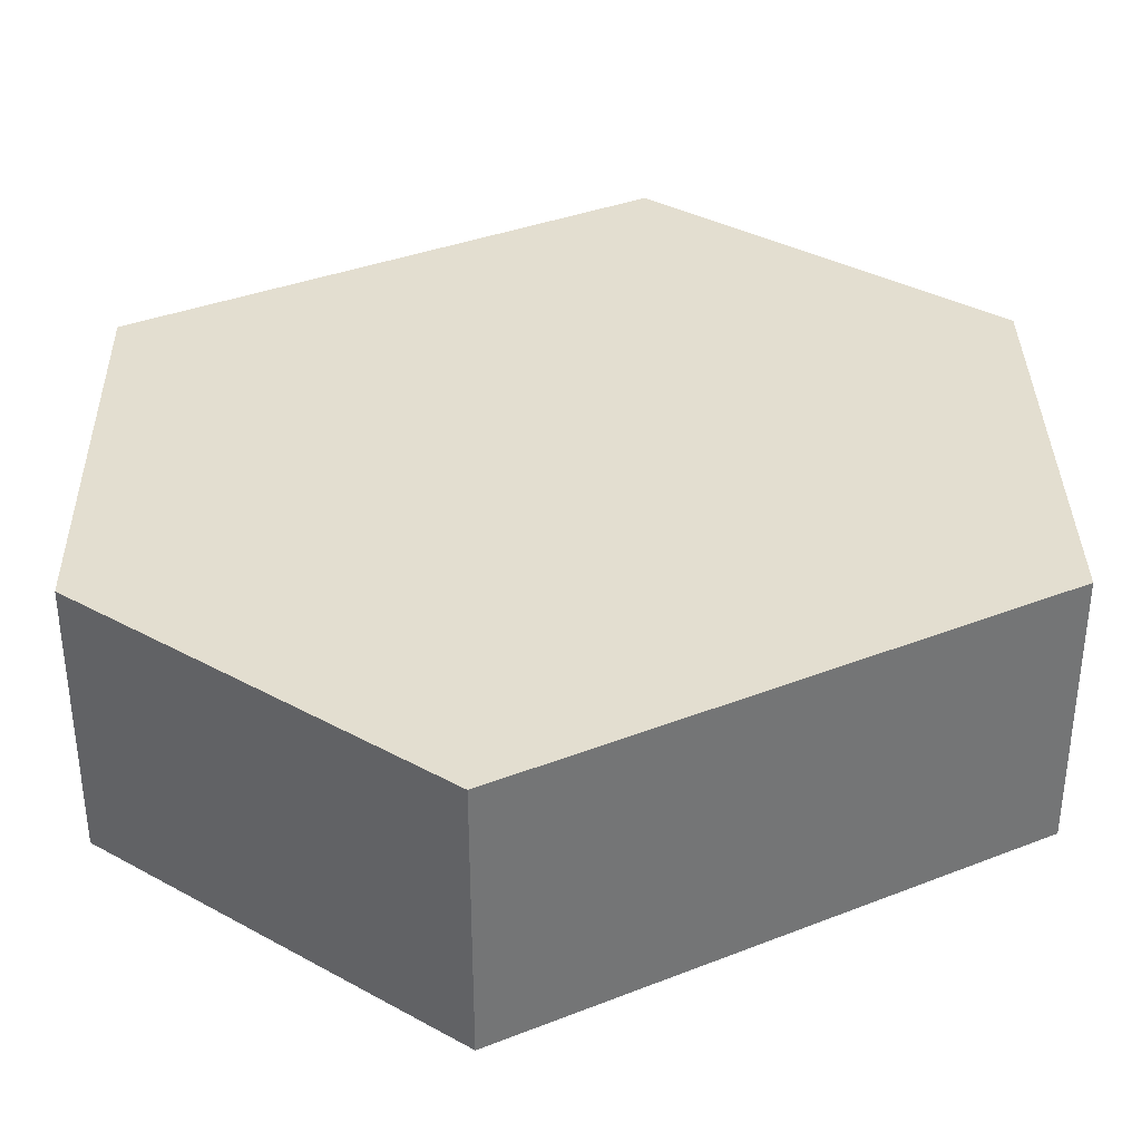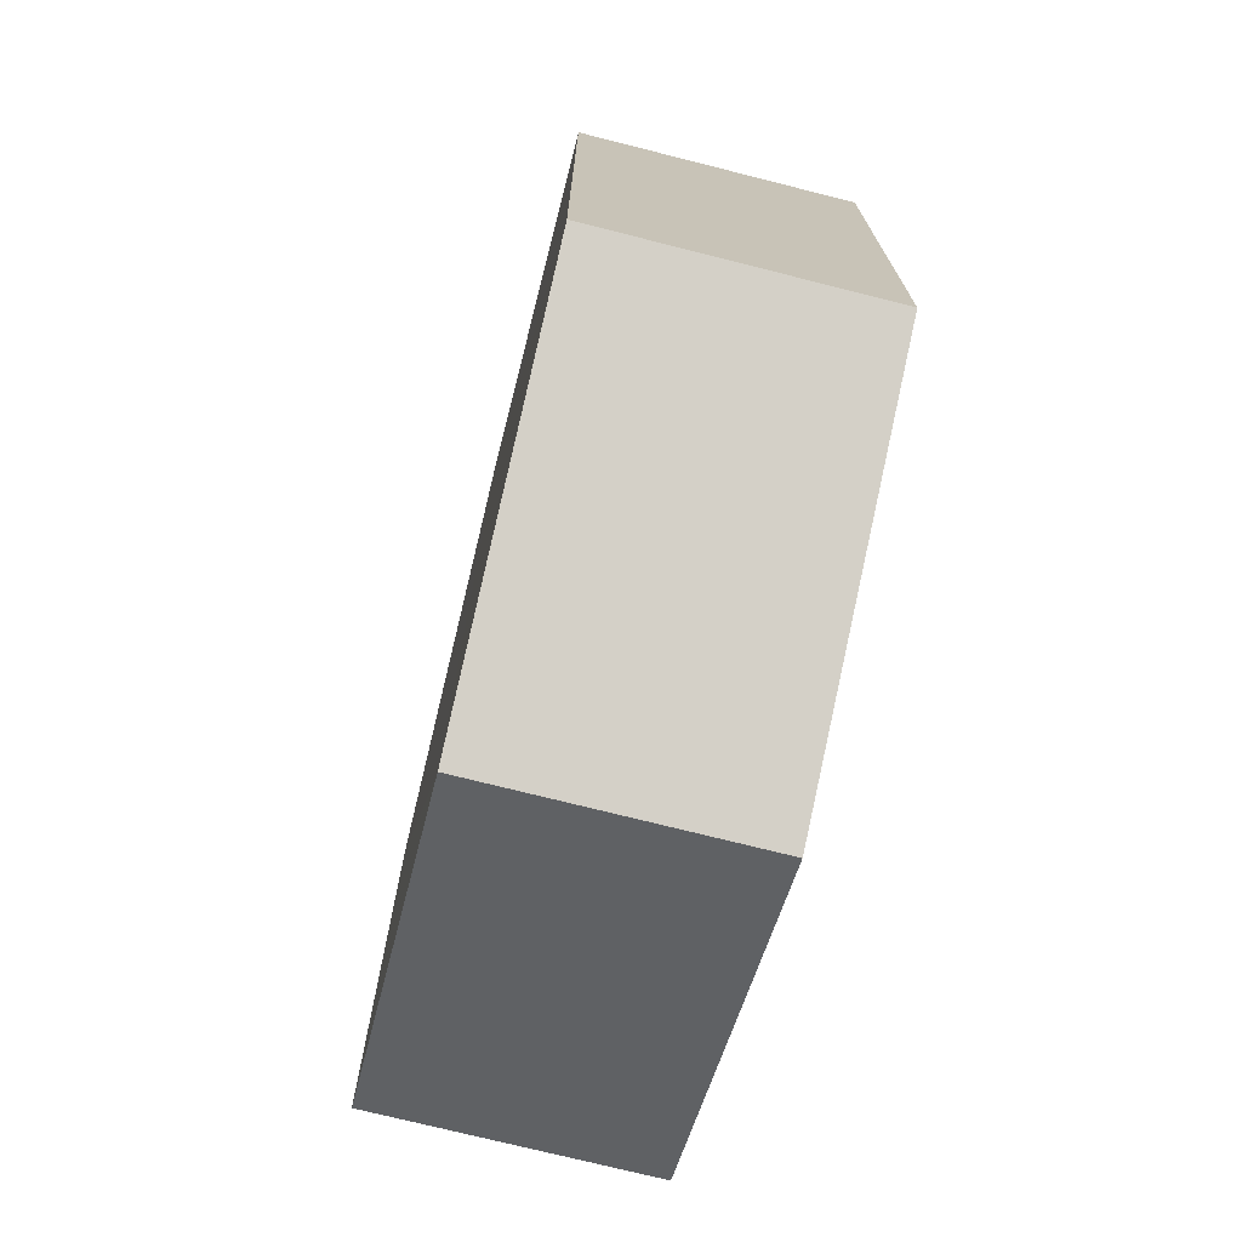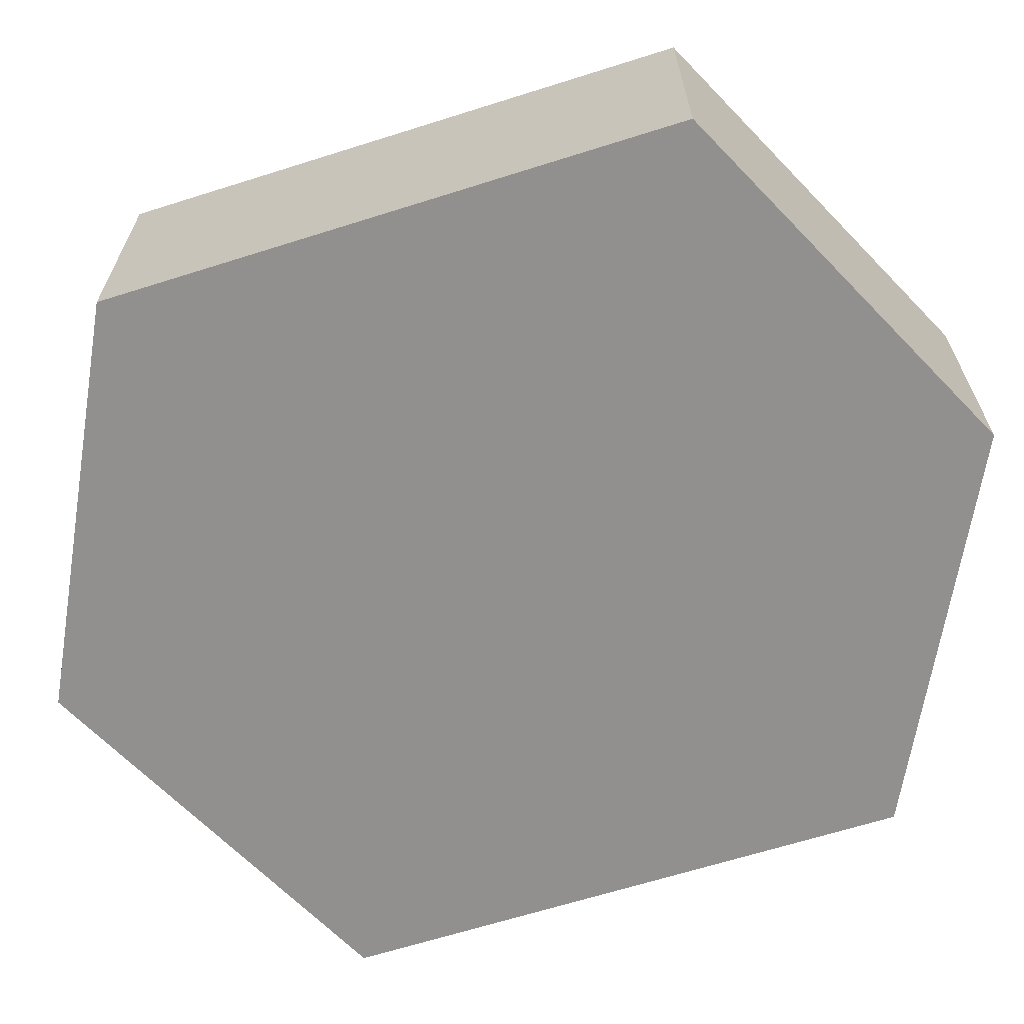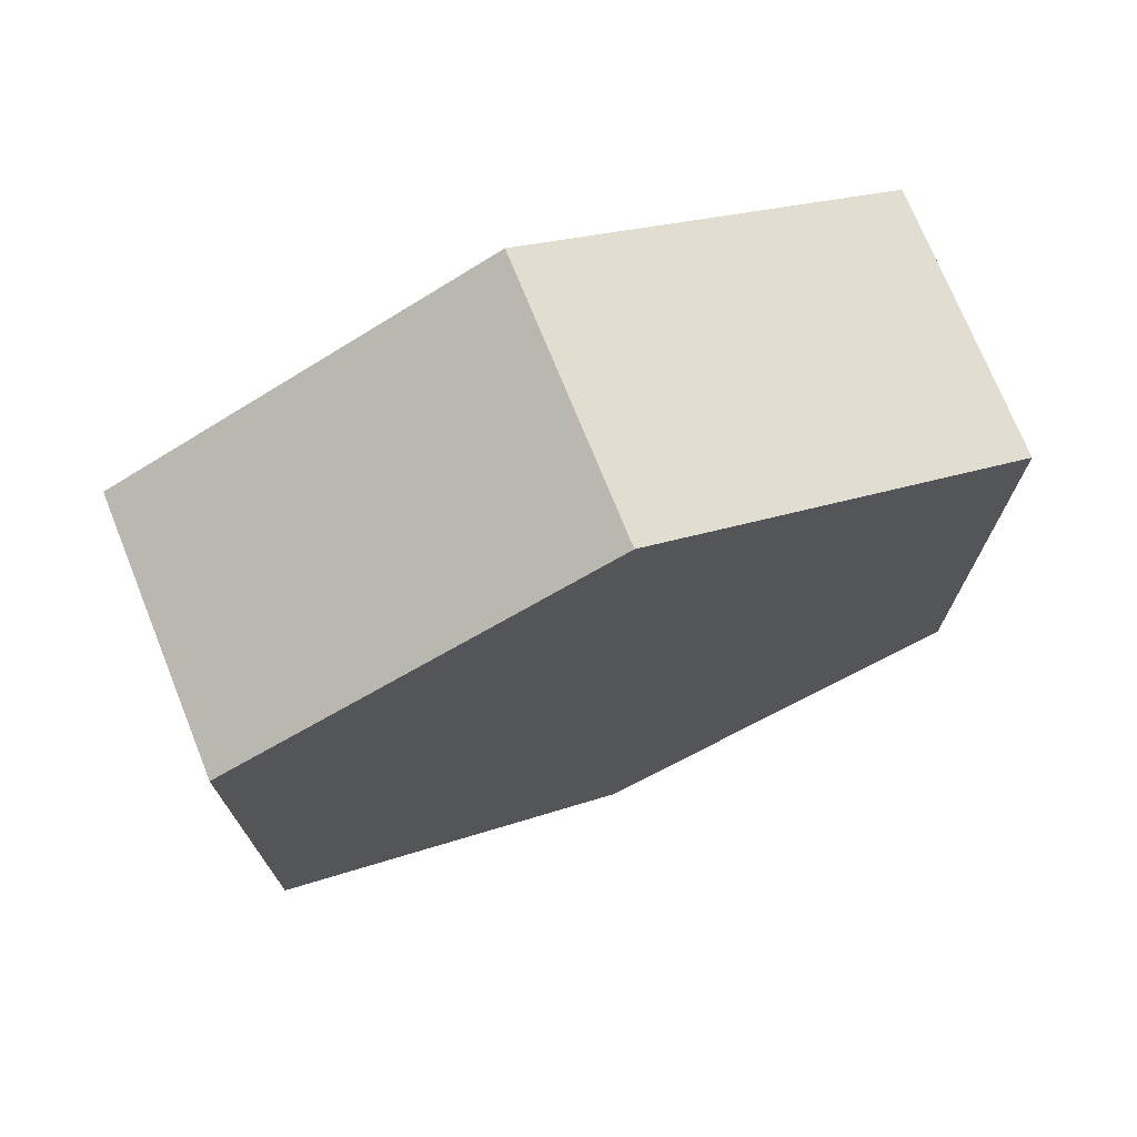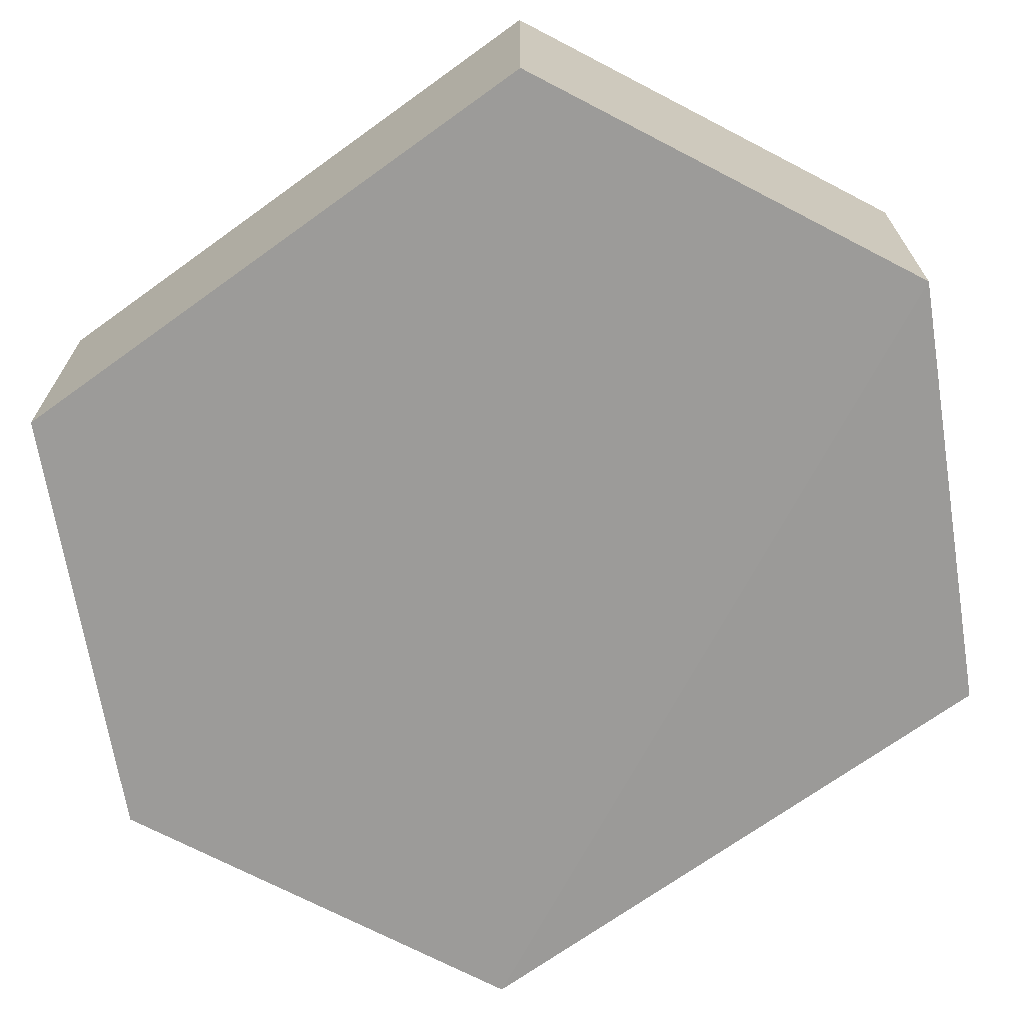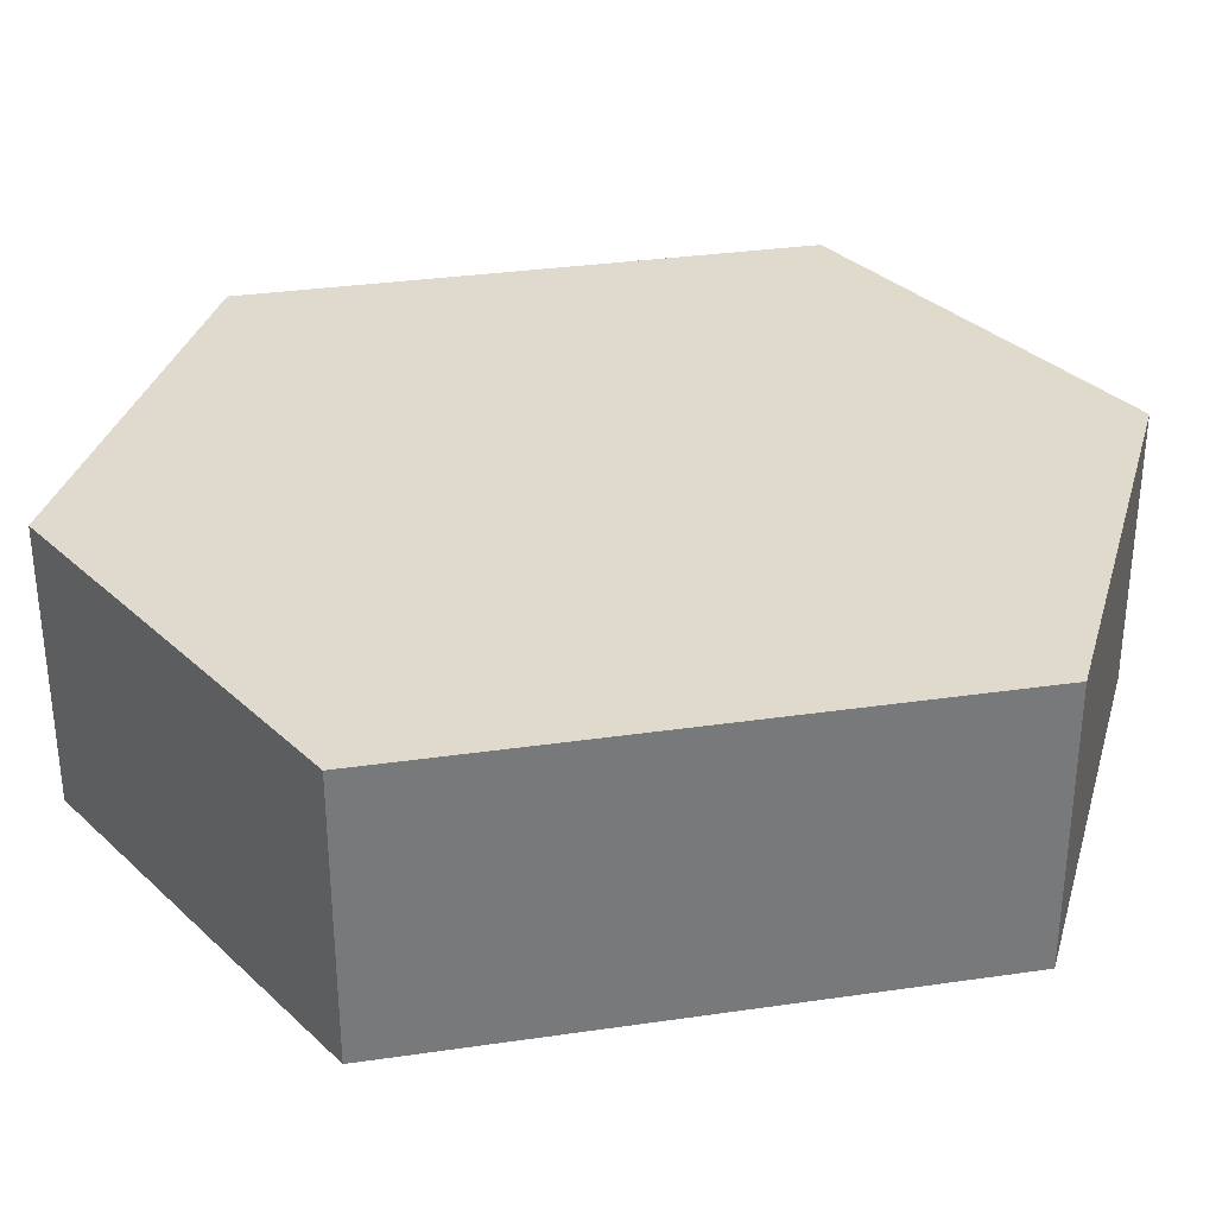
<metadata>
{"format":"obj","ext":"obj","renderer":"f3d","projection":"perspective","resolution":1024,"background":"white","views":[{"elev":35.7,"azim":62.6,"up":"+Z"},{"elev":-73.2,"azim":-104.0,"up":"+Y"},{"elev":-65.7,"azim":107.4,"up":"+Z"},{"elev":73.2,"azim":-21.9,"up":"+Y"},{"elev":-69.7,"azim":-54.2,"up":"+Z"},{"elev":32.8,"azim":78.6,"up":"+Z"}]}
</metadata>
<code>
o 9093
v 2246 1880 15.31
v 2246 1879 15.29
v 2246 1879 15.31
v 2246 1879 15.31
v 2246 1879 15.31
v 2246 1879 15.31
v 2246 1880 15.31
v 2246 1879 15.31
v 2246 1880 15.31
v 2246 1880 15.31
v 2246 1879 15.29
v 2246 1879 15.29
v 2246 1879 15.29
v 2246 1880 15.29
v 2246 1880 15.29
v 2246 1879 15.31
v 2246 1879 15.29
v 2246 1880 15.29
v 2246 1879 15.29
v 2246 1880 15.29
v 2246 1880 15.29
v 2246 1879 15.29
v 2246 1879 15.29
v 2246 1880 15.31
v 2246 1880 15.29
v 2246 1879 15.29
v 2246 1880 15.29
v 2246 1880 15.29
v 2246 1880 15.31
v 2246 1880 15.31
v 2246 1879 15.31
v 2246 1879 15.31
v 2246 1880 15.29
v 2246 1880 15.31
v 2246 1879 15.31
v 2246 1880 15.31
f 1 2 3
f 2 4 5
f 1 6 7
f 7 8 9
f 10 4 8
f 11 8 4
f 6 12 13
f 14 12 15
f 16 13 17
f 18 16 19
f 11 20 21
f 10 21 20
f 22 21 23
f 24 20 25
f 26 24 27
f 26 28 22
f 28 29 30
f 31 29 32
f 33 30 34
f 35 33 36

</code>
